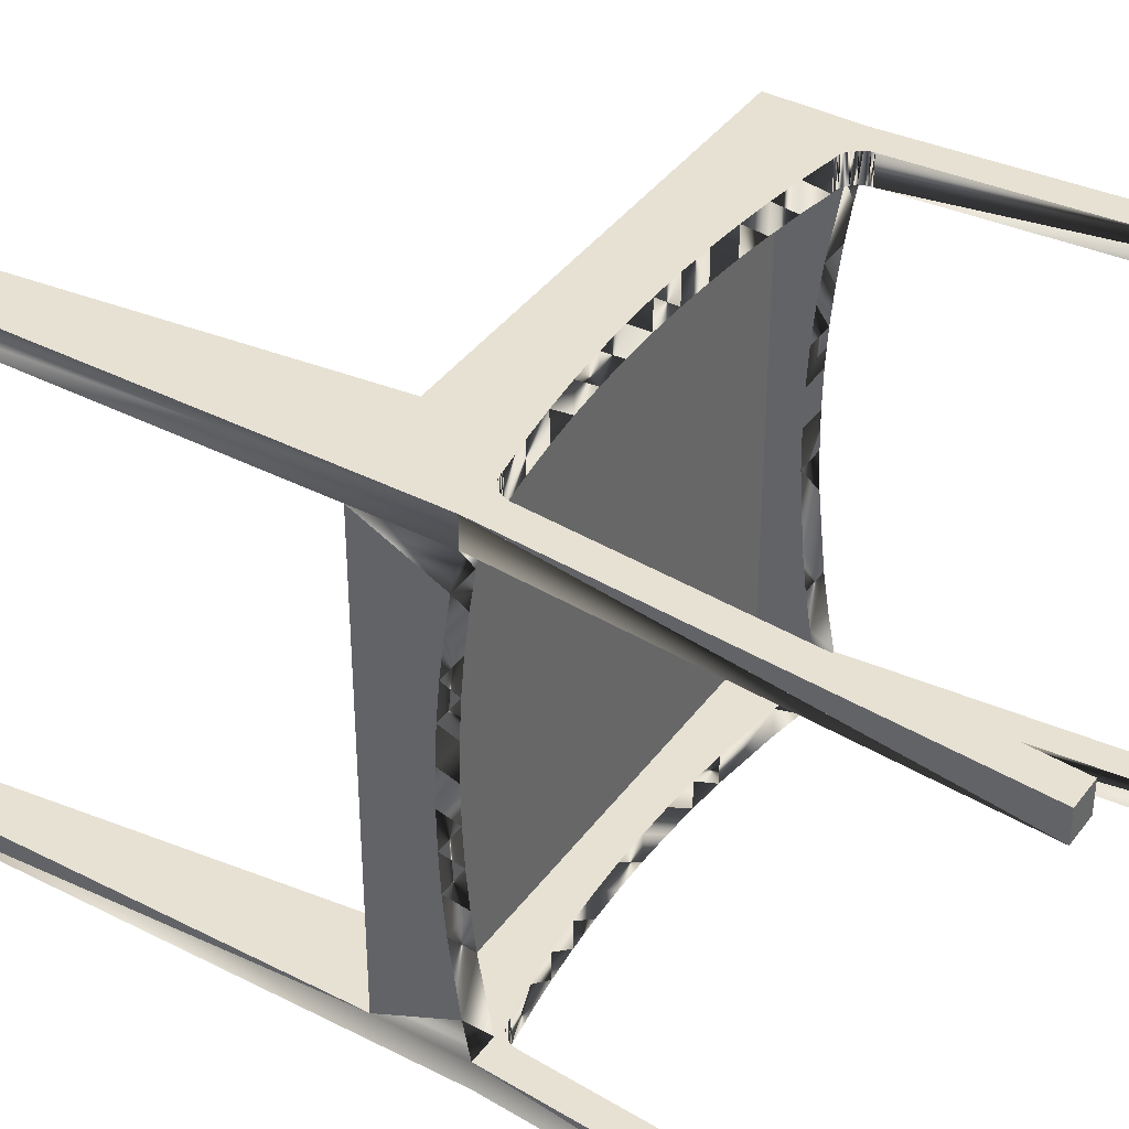
<metadata>
{"format":"obj","ext":"obj","renderer":"f3d","projection":"perspective","resolution":1024,"background":"white","views":[{"elev":39.5,"azim":-57.5,"up":"+Z"}]}
</metadata>
<code>
o mesh1_mesh1-geometry
v -0.1772 0.3972 -0.1772
v -0.1993 -0.001426 -0.1772
v -0.1329 -0.001426 -0.1772
v -0.1993 0.3972 -0.1772
v -0.1329 -0.001426 0.1772
v -0.1329 -0.001426 -0.1993
v -0.1993 0.3972 -0.1993
v -0.1993 -0.001426 0.1772
v 0.1993 -0.001426 0.1993
v -0.1772 0.3972 -0.1993
v -0.1993 -0.06229 0.148
v -0.1993 0.3972 0.1772
v -0.1329 -0.001426 0.1993
v -0.1552 0.3997 0.1993
v -0.1673 0.3092 -0.1993
v 0.1993 -0.001426 -0.1993
v -0.1993 -0.05773 0.1186
v -0.1772 0.3972 0.1772
v -0.1772 0.3972 0.1993
v 0 -0.05347 0.1993
v -0.1342 -0.06347 -0.1993
v -0.1552 0.3997 -0.1993
v -0.1723 0.3537 -0.1329
v -0.1453 0.3116 -0.1993
v 0 -0.05347 -0.1993
v -0.1629 -0.06786 -0.1993
v -0.1993 -0.06786 -0.1993
v -0.1993 -0.06229 -0.148
v -0.1993 -0.05417 0.08905
v -0.1993 0.3972 0.1993
v -0.02693 -0.05387 0.1993
v 0.02693 -0.05387 0.1993
v -0.1607 -0.06786 -0.1993
v -0.1075 -0.05987 -0.1993
v -0.1737 0.3664 0.1204
v -0.1517 0.3688 0.1204
v -0.1722 0.3532 -0.1328
v -0.1727 0.3571 -0.1323
v -0.1673 0.3092 0.1993
v 0.1342 -0.06347 0.1993
v 0.1993 -0.06786 0.1993
v 0.02693 -0.05387 -0.1993
v -0.02693 -0.05387 -0.1993
v -0.1629 -0.06797 -0.1993
v -0.1783 -0.08392 -0.1993
v -0.2248 -0.3995 -0.1993
v -0.1993 -0.05417 -0.08905
v -0.1993 -0.06786 -0.1772
v -0.1607 -0.06786 -0.1772
v -0.1772 -0.06786 -0.1772
v -0.1993 -0.05163 0.05943
v -0.1342 -0.06347 0.1993
v -0.05383 -0.05507 0.1993
v 0.05383 -0.05507 0.1993
v -0.08069 -0.05707 -0.1993
v -0.1453 0.3116 0.1993
v -0.1736 0.3657 0.1238
v -0.1737 0.3661 0.1169
v -0.1516 0.3682 0.1238
v -0.1517 0.3686 0.1169
v -0.1503 0.3562 -0.1329
v -0.1719 0.3503 -0.1326
v -0.173 0.3602 -0.1308
v -0.1708 0.3402 0.1222
v 0.1993 -0.06229 0.148
v 0.1993 -0.05773 0.1186
v 0.1607 -0.06786 0.1993
v 0.1075 -0.05987 0.1993
v 0.05383 -0.05507 -0.1993
v -0.05383 -0.05507 -0.1993
v -0.1651 -0.06835 -0.1993
v -0.1993 -0.06797 -0.1772
v -0.2248 -0.3995 -0.1772
v -0.2026 -0.3997 -0.1993
v -0.178 -0.08176 -0.1993
v -0.1993 -0.05163 -0.05943
v -0.1772 -0.02523 -0.1772
v -0.1342 -0.06347 -0.1772
v -0.1772 -0.06229 0.148
v -0.1772 -0.02523 0.1772
v -0.1772 -0.06786 0.1772
v -0.1629 -0.06786 0.1772
v -0.1993 -0.06786 0.1772
v -0.1772 -0.05773 0.1186
v -0.1993 -0.0501 0.02973
v -0.1772 -0.05417 0.08905
v -0.1711 0.3433 0.1284
v -0.1993 -0.06786 0.1993
v -0.1783 -0.08392 0.1772
v -0.2248 -0.3995 0.1772
v -0.1075 -0.05987 0.1993
v -0.08069 -0.05707 0.1993
v 0.08069 -0.05707 0.1993
v -0.1491 0.3457 0.1284
v -0.1735 0.3642 0.1269
v -0.1736 0.365 0.1137
v -0.1515 0.3666 0.1269
v -0.1515 0.3675 0.1137
v -0.1507 0.3596 -0.1323
v -0.1715 0.3471 -0.1314
v -0.1733 0.3629 -0.1286
v -0.1488 0.3427 0.1222
v -0.1709 0.3414 0.1255
v -0.1707 0.34 0.1188
v 0.1993 -0.05417 0.08905
v 0.1629 -0.06797 0.1993
v 0.08069 -0.05707 -0.1993
v -0.1672 -0.06899 -0.1993
v -0.1783 -0.08392 -0.1772
v -0.1629 -0.06797 -0.1772
v -0.1775 -0.07965 -0.1993
v -0.1993 -0.0501 -0.02973
v -0.1772 -0.05773 -0.1186
v -0.1629 -0.06797 0.1772
v -0.1993 -0.04959 -0
v -0.1772 -0.05163 0.05943
v -0.1714 0.3459 0.1307
v -0.1607 -0.06786 0.1993
v -0.1993 -0.06797 0.1993
v -0.2248 -0.3995 0.1993
v -0.2026 -0.3997 0.1772
v -0.178 -0.08176 0.1772
v -0.02693 -0.05387 0.1772
v 0 -0.05347 0.1772
v 0.1772 -0.02523 0.1772
v 0.02693 -0.05387 0.1772
v 0.05383 -0.05507 0.1772
v -0.1075 -0.05987 -0.1772
v -0.1489 0.3438 0.1255
v -0.1494 0.3483 0.1307
v -0.1732 0.3619 0.1295
v -0.1733 0.3631 0.1108
v -0.1512 0.3644 0.1295
v -0.1527 0.3776 0.002107
v -0.151 0.3627 -0.1308
v -0.1499 0.3528 -0.1326
v -0.1712 0.3442 -0.1294
v -0.1735 0.3649 -0.1257
v -0.1487 0.3425 0.1188
v -0.1708 0.3407 0.1154
v 0.1993 -0.05163 0.05943
v 0.1651 -0.06835 0.1993
v 0.02693 -0.05387 -0.1772
v 0.1772 -0.02523 -0.1772
v 0 -0.05347 -0.1772
v -0.02693 -0.05387 -0.1772
v -0.05383 -0.05507 -0.1772
v -0.1692 -0.06989 -0.1993
v -0.2026 -0.3997 -0.1772
v -0.178 -0.08176 -0.1772
v -0.1651 -0.06835 -0.1772
v -0.1766 -0.07763 -0.1993
v -0.1772 -0.05417 -0.08905
v -0.1607 -0.06786 0.1772
v -0.1651 -0.06835 0.1772
v -0.1772 -0.0501 0.02973
v -0.1718 0.349 0.1322
v -0.1783 -0.08392 0.1993
v -0.1629 -0.06797 0.1993
v -0.1775 -0.07965 0.1772
v -0.05383 -0.05507 0.1772
v 0.08069 -0.05707 0.1772
v -0.08069 -0.05707 -0.1772
v -0.1497 0.3514 0.1322
v -0.1729 0.3591 0.1315
v -0.1747 0.3751 0.002107
v -0.1509 0.3615 0.1315
v -0.1513 0.3655 0.1108
v -0.1527 0.3773 -0.003669
v -0.1513 0.3654 -0.1286
v -0.1495 0.3495 -0.1314
v -0.171 0.342 -0.1267
v -0.1737 0.3661 -0.1225
v -0.1488 0.3431 0.1154
v -0.171 0.3422 0.1122
v 0.2248 -0.3995 0.1772
v 0.1783 -0.08392 0.1772
v 0.1993 -0.06786 0.1772
v 0.1607 -0.06786 0.1772
v 0.1772 -0.06786 0.1772
v 0.1772 -0.05773 0.1186
v 0.1993 -0.0501 0.02973
v 0.1672 -0.06899 0.1993
v 0.1342 -0.06347 0.1772
v 0.1629 -0.06797 0.1772
v 0.1075 -0.05987 0.1772
v 0.1342 -0.06347 -0.1993
v 0.05383 -0.05507 -0.1772
v -0.171 -0.07104 -0.1993
v -0.1775 -0.07965 -0.1772
v -0.1672 -0.06899 -0.1772
v -0.1755 -0.07573 -0.1993
v -0.1772 -0.05163 -0.05943
v -0.1342 -0.06347 0.1772
v -0.1672 -0.06899 0.1772
v -0.1772 -0.04959 -0
v -0.1721 0.3524 0.1328
v -0.2026 -0.3997 0.1993
v -0.178 -0.08176 0.1993
v -0.1651 -0.06835 0.1993
v -0.1766 -0.07763 0.1772
v -0.1075 -0.05987 0.1772
v -0.08069 -0.05707 0.1772
v -0.1501 0.3548 0.1328
v -0.1725 0.3558 0.1326
v -0.1747 0.3749 -0.003669
v -0.173 0.3605 0.1085
v -0.1505 0.3583 0.1326
v -0.151 0.3629 0.1085
v -0.1525 0.3757 -0.009198
v -0.1515 0.3673 -0.1257
v -0.1492 0.3467 -0.1294
v -0.1708 0.3406 -0.1236
v -0.1737 0.3664 -0.119
v -0.149 0.3446 0.1122
v -0.1698 0.3315 0.00367
v 0.1783 -0.08392 0.1993
v 0.2248 -0.3995 0.1993
v 0.2026 -0.3997 0.1993
v 0.2026 -0.3997 0.1772
v 0.178 -0.08176 0.1772
v 0.1772 -0.05417 0.08905
v 0.1993 -0.04959 -0
v 0.1692 -0.06989 0.1993
v 0.1651 -0.06835 0.1772
v 0.1993 -0.06786 -0.1993
v 0.08069 -0.05707 -0.1772
v -0.1727 -0.07241 -0.1993
v -0.1766 -0.07763 -0.1772
v -0.1692 -0.06989 -0.1772
v -0.1742 -0.07398 -0.1993
v -0.1772 -0.0501 -0.02973
v -0.1692 -0.06989 0.1772
v -0.1775 -0.07965 0.1993
v -0.1672 -0.06899 0.1993
v -0.1755 -0.07573 0.1772
v -0.1745 0.3732 -0.009198
v -0.1727 0.3574 0.107
v -0.1507 0.3599 0.107
v -0.1521 0.3726 -0.0141
v -0.1517 0.3685 -0.1225
v -0.149 0.3445 -0.1267
v -0.1707 0.34 -0.1201
v -0.1736 0.3658 -0.1156
v -0.1478 0.3339 0.00367
v -0.1712 0.3444 0.1096
v -0.1698 0.3313 -0.002108
v 0.178 -0.08176 0.1993
v 0.1775 -0.07965 0.1772
v 0.1772 -0.05163 0.05943
v 0.1993 -0.0501 -0.02973
v 0.171 -0.07104 0.1993
v 0.1672 -0.06899 0.1772
v 0.1607 -0.06786 -0.1993
v -0.171 -0.07104 -0.1772
v -0.1755 -0.07573 -0.1772
v -0.171 -0.07104 0.1772
v -0.1722 0.3532 0.1328
v -0.1766 -0.07763 0.1993
v -0.1692 -0.06989 0.1993
v -0.1742 -0.07398 0.1772
v -0.1502 0.3556 0.1328
v -0.1741 0.3701 -0.0141
v -0.1723 0.354 0.1063
v -0.1503 0.3565 0.1063
v -0.1517 0.3684 -0.01804
v -0.1517 0.3688 -0.119
v -0.1488 0.343 -0.1236
v -0.1708 0.3403 -0.1167
v -0.1735 0.3643 -0.1125
v -0.1478 0.3337 -0.002108
v -0.1492 0.3469 0.1096
v -0.1716 0.3473 0.1077
v -0.1699 0.3326 -0.007742
v 0.1775 -0.07965 0.1993
v 0.1766 -0.07763 0.1772
v 0.1772 -0.0501 0.02973
v 0.1993 -0.05163 -0.05943
v 0.1727 -0.07241 0.1993
v 0.1692 -0.06989 0.1772
v 0.1629 -0.06797 -0.1993
v 0.1342 -0.06347 -0.1772
v -0.1727 -0.07241 -0.1772
v -0.1742 -0.07398 -0.1772
v -0.1727 -0.07241 0.1772
v -0.1755 -0.07573 0.1993
v -0.171 -0.07104 0.1993
v -0.1737 0.3659 -0.01804
v -0.1745 0.3738 0.007741
v -0.1525 0.3763 0.007741
v -0.1511 0.3633 -0.02075
v -0.1516 0.3682 -0.1156
v -0.1487 0.3425 -0.1201
v -0.1709 0.3415 -0.1134
v -0.1725 0.3553 -0.02204
v -0.1479 0.335 -0.007742
v -0.1496 0.3498 0.1077
v -0.1719 0.3506 0.1066
v -0.1702 0.3353 -0.01285
v 0.1766 -0.07763 0.1993
v 0.1755 -0.07573 0.1772
v 0.1772 -0.04959 -0
v 0.1742 -0.07398 0.1993
v 0.171 -0.07104 0.1772
v 0.1651 -0.06835 -0.1993
v 0.1993 -0.06229 -0.148
v 0.1783 -0.08392 -0.1772
v 0.2248 -0.3995 -0.1772
v 0.1993 -0.06786 -0.1772
v 0.1772 -0.06786 -0.1772
v -0.1742 -0.07398 0.1993
v -0.1727 -0.07241 0.1993
v -0.1731 0.3609 -0.02075
v -0.1742 0.3711 0.01285
v -0.1522 0.3736 0.01285
v -0.1505 0.3577 -0.02204
v -0.1488 0.3428 -0.1167
v -0.1732 0.3621 -0.1098
v -0.1482 0.3377 -0.01285
v -0.1499 0.353 0.1066
v -0.148 0.3356 0.009197
v -0.1707 0.3392 -0.01708
v 0.1755 -0.07573 0.1993
v 0.1742 -0.07398 0.1772
v 0.1772 -0.0501 -0.02973
v 0.1993 -0.05773 -0.1186
v 0.1727 -0.07241 0.1772
v 0.1672 -0.06899 -0.1993
v 0.1607 -0.06786 -0.1772
v 0.2026 -0.3997 -0.1772
v 0.2248 -0.3995 -0.1993
v 0.1783 -0.08392 -0.1993
v 0.178 -0.08176 -0.1772
v 0.1772 -0.06229 -0.148
v -0.1738 0.3672 0.01708
v -0.1518 0.3697 0.01708
v -0.1515 0.3668 -0.1125
v -0.1489 0.3439 -0.1134
v -0.1718 0.3495 -0.02184
v -0.1711 0.3435 -0.1106
v -0.1729 0.3593 -0.1078
v -0.1486 0.3416 -0.01708
v -0.17 0.3332 0.009197
v -0.1483 0.3387 0.0141
v -0.1712 0.344 -0.02015
v 0.1692 -0.06989 -0.1993
v 0.1629 -0.06797 -0.1772
v 0.2026 -0.3997 -0.1993
v 0.178 -0.08176 -0.1993
v 0.1775 -0.07965 -0.1772
v 0.1772 -0.05773 -0.1186
v -0.1733 0.3623 0.02014
v -0.1512 0.3648 0.02014
v -0.1512 0.3646 -0.1098
v -0.1714 0.3461 -0.1084
v -0.1491 0.3459 -0.1106
v -0.1726 0.3561 -0.1066
v -0.1492 0.3465 -0.02015
v -0.1703 0.3362 0.0141
v -0.1488 0.3429 0.01804
v 0.1772 -0.05417 -0.08905
v 0.171 -0.07104 -0.1993
v 0.1651 -0.06835 -0.1772
v 0.1775 -0.07965 -0.1993
v 0.1766 -0.07763 -0.1772
v -0.1726 0.3568 0.02184
v -0.1506 0.3593 0.02184
v -0.1509 0.3618 -0.1078
v -0.1498 0.352 -0.02184
v -0.1718 0.3492 -0.1069
v -0.1494 0.3486 -0.1084
v -0.1722 0.3526 -0.1063
v -0.1708 0.3404 0.01804
v -0.1494 0.348 0.02075
v 0.1727 -0.07241 -0.1993
v 0.1672 -0.06899 -0.1772
v 0.1766 -0.07763 -0.1993
v 0.1755 -0.07573 -0.1772
v -0.172 0.3511 0.02204
v -0.15 0.3536 0.02204
v -0.1505 0.3585 -0.1066
v -0.1498 0.3517 -0.1069
v -0.1714 0.3455 0.02075
v 0.1742 -0.07398 -0.1993
v 0.1692 -0.06989 -0.1772
v 0.1755 -0.07573 -0.1993
v 0.1742 -0.07398 -0.1772
v -0.1502 0.3551 -0.1063
v 0.171 -0.07104 -0.1772
v 0.1727 -0.07241 -0.1772
v 0.1993 -0.06449 0.1595
f 9 54 93
f 83 89 122
f 1 7 4
f 4 2 7
f 8 2 5
f 206 237 1
f 10 1 7
f 11 8 2
f 24 271 245
f 13 5 9
f 10 7 6
f 234 119 259
f 182 223 16
f 17 2 11
f 5 19 13
f 175 140 216
f 238 289 207
f 24 369 358
f 371 356 316
f 123 124 80
f 72 230 191
f 7 27 26
f 79 80 84
f 12 19 18
f 18 5 19
f 30 13 19
f 20 9 32
f 34 6 21
f 207 289 132
f 1 18 35
f 1 96 58
f 23 1 38
f 15 39 24
f 41 275 300
f 16 42 25
f 44 27 26
f 365 350 309
f 46 74 45
f 48 49 50
f 30 12 19
f 27 228 231
f 264 379 366
f 226 362 375
f 34 6 55
f 41 217 218
f 57 18 35
f 59 14 36
f 349 332 226
f 24 61 136
f 29 17 2
f 63 1 38
f 39 24 56
f 15 64 39
f 144 80 125
f 60 22 14
f 70 6 43
f 44 27 71
f 72 46 73
f 195 155 83
f 27 148 189
f 16 6 3
f 81 83 82
f 2 115 85
f 73 149 109
f 144 310 329
f 152 111 27
f 70 6 55
f 144 77 80
f 57 18 95
f 216 273 246
f 98 60 22
f 61 99 22
f 2 47 76
f 14 167 208
f 63 1 101
f 265 239 367
f 39 103 64
f 1 214 244
f 67 41 106
f 93 9 68
f 108 27 71
f 190 229 72
f 283 72 255
f 226 364 349
f 77 144 145
f 80 81 82
f 309 308 307
f 216 298 273
f 41 9 67
f 178 253 225
f 295 269 15
f 103 87 39
f 98 168 134
f 120 90 119
f 90 89 121
f 13 91 92
f 18 39 19
f 125 126 124
f 129 56 94
f 164 204 56
f 120 119 158
f 256 284 72
f 41 183 142
f 343 298 264
f 138 1 101
f 104 15 64
f 155 114 82
f 141 105 16
f 142 41 106
f 24 242 268
f 108 27 148
f 149 46 74
f 52 88 13
f 295 341 318
f 10 3 6
f 18 1 14
f 295 341 357
f 353 367 239
f 198 90 121
f 24 22 61
f 77 50 49
f 72 109 150
f 118 159 119
f 13 31 20
f 39 56 14
f 335 264 314
f 372 370 295
f 18 87 39
f 278 251 16
f 297 320 245
f 24 317 293
f 169 134 22
f 80 194 202
f 339 15 295
f 213 15 172
f 138 1 173
f 175 216 246
f 176 177 178
f 180 179 178
f 48 72 151
f 80 84 86
f 22 15 24
f 13 20 9
f 180 125 181
f 215 272 245
f 37 62 15
f 6 25 16
f 151 191 72
f 27 231 192
f 156 77 196
f 355 370 295
f 309 385 389
f 157 18 197
f 333 350 309
f 119 158 199
f 119 200 159
f 163 147 77
f 77 78 128
f 41 252 279
f 125 186 162
f 213 243 15
f 155 82 83
f 22 169 210
f 178 327 304
f 15 100 62
f 209 168 336
f 309 387 378
f 24 296 319
f 220 176 177
f 221 177 178
f 222 125 181
f 272 297 245
f 15 23 1
f 41 224 252
f 16 187 226
f 120 158 198
f 324 178 327
f 18 95 131
f 222 125 144
f 118 88 119
f 200 235 119
f 201 83 236
f 316 382 388
f 244 270 1
f 339 345 15
f 240 210 22
f 192 152 27
f 182 16 141
f 14 133 167
f 219 176 220
f 15 216 247
f 219 217 218
f 24 102 139
f 178 221 249
f 110 49 48
f 18 8 12
f 53 13 31
f 168 315 336
f 80 202 203
f 179 180 125
f 150 190 72
f 258 205 197
f 56 24 102
f 261 83 236
f 262 204 208
f 168 290 315
f 22 240 266
f 295 340 355
f 245 139 174
f 18 117 157
f 274 247 15
f 82 80 154
f 276 249 178
f 253 280 178
f 309 347 363
f 22 292 267
f 178 304 280
f 1 2 3
f 261 83 285
f 58 35 1
f 83 257 233
f 209 336 353
f 291 266 22
f 37 15 23
f 1 173 214
f 153 113 77
f 15 274 299
f 178 276 301
f 2 47 28
f 144 250 277
f 83 285 257
f 2 76 112
f 281 226 305
f 245 24 139
f 40 67 9
f 287 312 119
f 1 313 288
f 225 185 178
f 22 291 316
f 292 316 22
f 283 284 72
f 41 248 217
f 77 49 78
f 311 119 286
f 1 166 206
f 265 245 321
f 322 299 15
f 300 41 323
f 282 144 329
f 22 241 211
f 303 41 323
f 72 73 109
f 98 134 22
f 144 145 143
f 16 306 326
f 308 331 330
f 232 193 77
f 308 307 330
f 14 133 97
f 310 144 334
f 320 265 245
f 119 260 235
f 170 22 211
f 338 24 317
f 316 337 292
f 14 97 59
f 24 319 342
f 344 321 265
f 15 322 345
f 122 160 83
f 329 309 347
f 310 309 329
f 331 330 348
f 22 10 15
f 281 254 187
f 351 144 334
f 381 368 316
f 2 112 115
f 338 24 316
f 154 114 82
f 80 86 116
f 316 338 356
f 14 56 204
f 26 7 6
f 265 344 360
f 22 267 241
f 9 16 3
f 318 270 295
f 309 307 333
f 146 77 145
f 351 144 361
f 111 75 27
f 149 73 46
f 368 316 354
f 140 15 216
f 288 263 1
f 289 166 132
f 282 227 144
f 374 360 265
f 161 123 80
f 309 378 365
f 88 30 13
f 373 264 383
f 265 374 380
f 205 18 197
f 376 309 385
f 226 377 386
f 9 68 40
f 193 153 77
f 238 264 289
f 342 358 24
f 390 309 387
f 226 328 305
f 127 125 126
f 264 343 359
f 1 132 96
f 144 361 325
f 69 107 16
f 226 346 362
f 77 128 163
f 226 346 328
f 170 135 22
f 366 352 264
f 1 295 313
f 56 102 129
f 127 162 125
f 371 316 382
f 72 255 230
f 135 99 22
f 24 316 369
f 375 384 226
f 380 265 367
f 239 209 353
f 125 186 184
f 51 29 2
f 160 201 83
f 15 1 10
f 118 52 88
f 27 189 228
f 119 287 260
f 229 256 72
f 41 248 275
f 6 33 26
f 56 130 164
f 219 218 176
f 124 125 80
f 264 383 379
f 45 75 27
f 1 4 2
f 79 81 80
f 295 294 340
f 27 46 45
f 343 216 298
f 16 187 107
f 18 87 117
f 24 296 271
f 18 5 8
f 295 294 269
f 174 215 245
f 168 134 290
f 83 90 89
f 21 33 6
f 53 92 13
f 41 224 183
f 194 154 80
f 33 44 26
f 227 188 144
f 251 223 16
f 151 110 48
f 10 1 3
f 119 259 286
f 184 179 125
f 243 269 15
f 384 386 226
f 3 2 5
f 316 354 337
f 104 140 15
f 144 222 250
f 83 233 195
f 60 14 36
f 69 16 42
f 22 10 1
f 22 1 14
f 15 137 172
f 156 116 77
f 270 1 295
f 302 325 144
f 332 331 226
f 264 359 373
f 18 14 19
f 24 293 268
f 237 263 1
f 9 32 54
f 5 9 3
f 326 278 16
f 332 348 331
f 50 113 77
f 264 289 314
f 24 171 136
f 335 352 264
f 234 199 119
f 316 388 381
f 116 77 80
f 311 312 119
f 324 301 178
f 204 208 14
f 279 303 41
f 39 14 19
f 205 165 18
f 85 51 2
f 185 179 178
f 144 277 302
f 56 94 130
f 15 137 100
f 309 363 376
f 6 43 25
f 144 143 188
f 91 52 13
f 309 389 390
f 281 187 226
f 18 131 165
f 357 372 295
f 1 132 166
f 77 196 232
f 24 212 171
f 198 120 90
f 146 147 77
f 80 203 161
f 24 212 242
f 226 377 364
f 337 270 244
f 258 262 205
f 101 170 211
f 113 47 28
f 370 371 355
f 311 261 285
f 97 57 59
f 194 91 52
f 354 368 341
f 66 16 41
f 386 387 384
f 233 257 287
f 156 196 85
f 187 107 282
f 84 86 17
f 325 223 302
f 267 214 244
f 242 212 137
f 96 98 60
f 53 123 161
f 349 350 364
f 157 117 130
f 267 244 292
f 146 147 43
f 11 84 17
f 369 295 316
f 231 192 256
f 245 271 247
f 27 46 48
f 277 182 223
f 157 130 164
f 94 87 103
f 212 137 100
f 224 304 280
f 364 350 365
f 158 199 89
f 40 68 184
f 115 196 85
f 204 157 197
f 297 320 298
f 60 36 35
f 386 378 387
f 376 305 328
f 99 38 23
f 183 224 280
f 176 218 41
f 139 104 140
f 290 314 315
f 309 310 334
f 173 214 267
f 54 162 127
f 145 143 42
f 78 34 21
f 60 35 58
f 61 136 37
f 373 344 359
f 306 309 334
f 354 341 318
f 361 351 326
f 325 361 278
f 190 111 152
f 240 237 210
f 369 339 295
f 61 37 23
f 390 389 362
f 133 95 97
f 165 208 167
f 240 263 237
f 380 383 379
f 309 16 306
f 347 329 254
f 190 75 111
f 154 52 194
f 358 369 339
f 153 113 47
f 255 283 228
f 334 351 326
f 235 155 200
f 277 223 302
f 337 244 292
f 190 150 75
f 242 137 172
f 311 285 312
f 355 356 340
f 209 207 238
f 325 251 223
f 355 371 356
f 41 391 178
f 88 12 30
f 284 231 228
f 31 123 124
f 25 146 145
f 222 141 105
f 68 184 186
f 277 141 250
f 31 53 123
f 147 163 70
f 229 192 256
f 380 374 383
f 364 365 377
f 215 140 175
f 132 96 98
f 235 195 155
f 101 211 138
f 349 333 350
f 25 146 43
f 300 276 249
f 377 365 378
f 92 91 203
f 165 205 208
f 389 346 362
f 373 360 344
f 126 127 54
f 358 339 345
f 245 247 216
f 309 226 16
f 194 202 91
f 11 8 83
f 83 12 8
f 9 16 41
f 41 178 176
f 48 28 50
f 11 83 79
f 107 227 282
f 48 72 46
f 181 65 180
f 83 79 81
f 11 84 79
f 90 88 83
f 20 124 31
f 32 126 20
f 40 184 179
f 199 122 89
f 51 29 116
f 29 116 86
f 88 119 90
f 126 20 124
f 33 78 49
f 34 128 55
f 78 34 128
f 36 57 35
f 59 36 57
f 383 374 360
f 136 37 62
f 229 152 192
f 38 63 99
f 233 287 260
f 67 179 40
f 97 95 57
f 78 21 33
f 147 70 43
f 44 71 110
f 33 110 44
f 74 149 45
f 150 45 75
f 156 85 51
f 391 178 65
f 86 29 17
f 51 156 116
f 370 382 371
f 49 33 110
f 55 163 70
f 128 55 163
f 139 140 174
f 113 28 50
f 171 62 100
f 136 171 62
f 135 101 63
f 63 99 135
f 129 64 103
f 64 104 102
f 178 65 180
f 334 326 306
f 66 105 181
f 67 185 106
f 179 67 185
f 53 161 92
f 69 188 107
f 143 69 188
f 278 361 326
f 151 108 71
f 71 110 151
f 149 45 109
f 109 150 45
f 76 112 193
f 76 153 193
f 222 105 181
f 117 94 87
f 132 98 168
f 99 23 61
f 89 198 121
f 254 187 282
f 202 91 203
f 68 186 93
f 186 93 162
f 130 117 94
f 96 60 58
f 332 349 307
f 277 182 141
f 134 166 289
f 170 135 101
f 102 129 64
f 104 102 139
f 153 47 76
f 66 105 16
f 65 66 41
f 188 107 227
f 148 230 108
f 191 151 108
f 112 115 232
f 112 193 232
f 159 155 114
f 114 159 154
f 41 391 65
f 159 154 118
f 332 307 330
f 122 199 160
f 131 167 165
f 133 131 167
f 54 93 162
f 255 228 189
f 173 241 138
f 241 138 211
f 250 222 141
f 142 253 183
f 225 142 253
f 383 360 373
f 148 255 189
f 230 108 191
f 230 148 255
f 390 362 375
f 376 363 305
f 209 238 239
f 200 159 155
f 181 66 65
f 259 160 201
f 199 160 234
f 134 169 206
f 207 132 209
f 132 209 168
f 237 169 206
f 210 237 169
f 172 242 213
f 42 25 145
f 272 175 215
f 220 177 219
f 177 221 217
f 134 206 166
f 94 103 129
f 126 54 32
f 69 42 143
f 195 260 233
f 185 225 142
f 286 201 236
f 234 259 160
f 259 286 201
f 258 204 197
f 262 205 208
f 190 152 229
f 212 100 171
f 261 236 286
f 213 268 243
f 242 213 268
f 246 272 175
f 185 142 106
f 177 219 217
f 221 217 248
f 221 249 248
f 284 228 283
f 92 203 161
f 309 226 308
f 173 267 241
f 235 195 260
f 215 174 140
f 290 289 314
f 264 238 265
f 238 265 239
f 240 266 263
f 269 243 317
f 268 243 293
f 300 249 275
f 198 158 89
f 115 232 196
f 246 273 272
f 245 321 216
f 274 296 247
f 249 248 275
f 377 378 386
f 2 7 27
f 251 278 325
f 252 327 279
f 304 252 327
f 154 118 52
f 282 254 329
f 226 308 331
f 257 312 285
f 287 257 312
f 266 263 288
f 265 320 264
f 288 291 266
f 294 269 338
f 243 317 293
f 269 338 317
f 296 247 271
f 273 272 297
f 321 216 343
f 296 274 319
f 274 319 299
f 300 301 276
f 327 303 279
f 281 347 305
f 231 256 284
f 313 288 291
f 320 264 298
f 291 316 313
f 338 356 294
f 316 313 295
f 337 318 270
f 88 83 12
f 343 344 321
f 319 299 342
f 299 342 322
f 323 300 301
f 323 324 301
f 303 323 324
f 324 327 303
f 347 305 363
f 224 252 304
f 27 48 2
f 349 307 333
f 314 335 315
f 335 315 336
f 356 294 340
f 354 337 318
f 359 343 344
f 322 345 342
f 328 376 346
f 330 332 348
f 258 204 262
f 335 353 352
f 336 335 353
f 133 131 95
f 297 298 273
f 381 341 368
f 357 381 341
f 345 342 358
f 376 346 385
f 204 164 157
f 367 352 353
f 366 367 352
f 381 357 388
f 357 388 372
f 48 28 2
f 183 280 253
f 134 289 290
f 367 366 380
f 366 380 379
f 372 382 370
f 389 385 346
f 388 372 382
f 387 375 384
f 261 286 311
f 390 387 375
f 347 254 281

</code>
